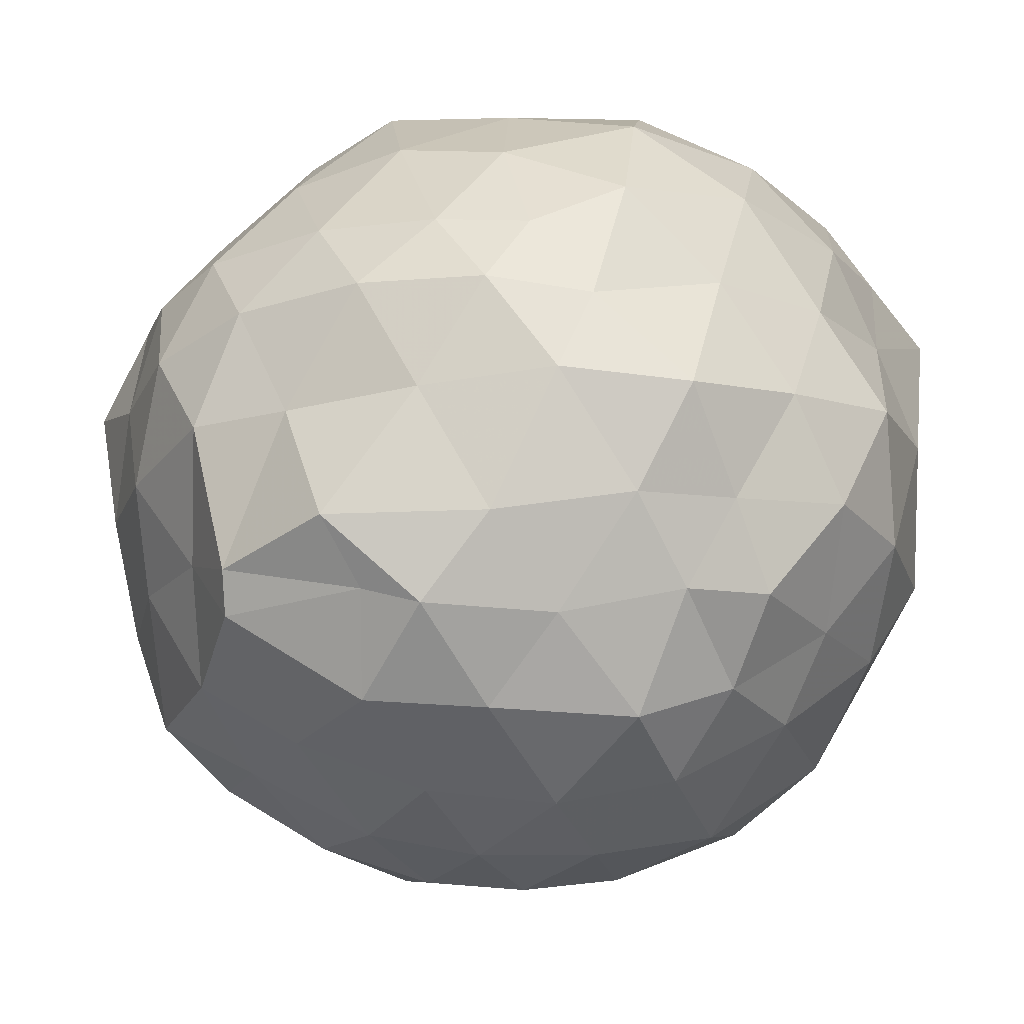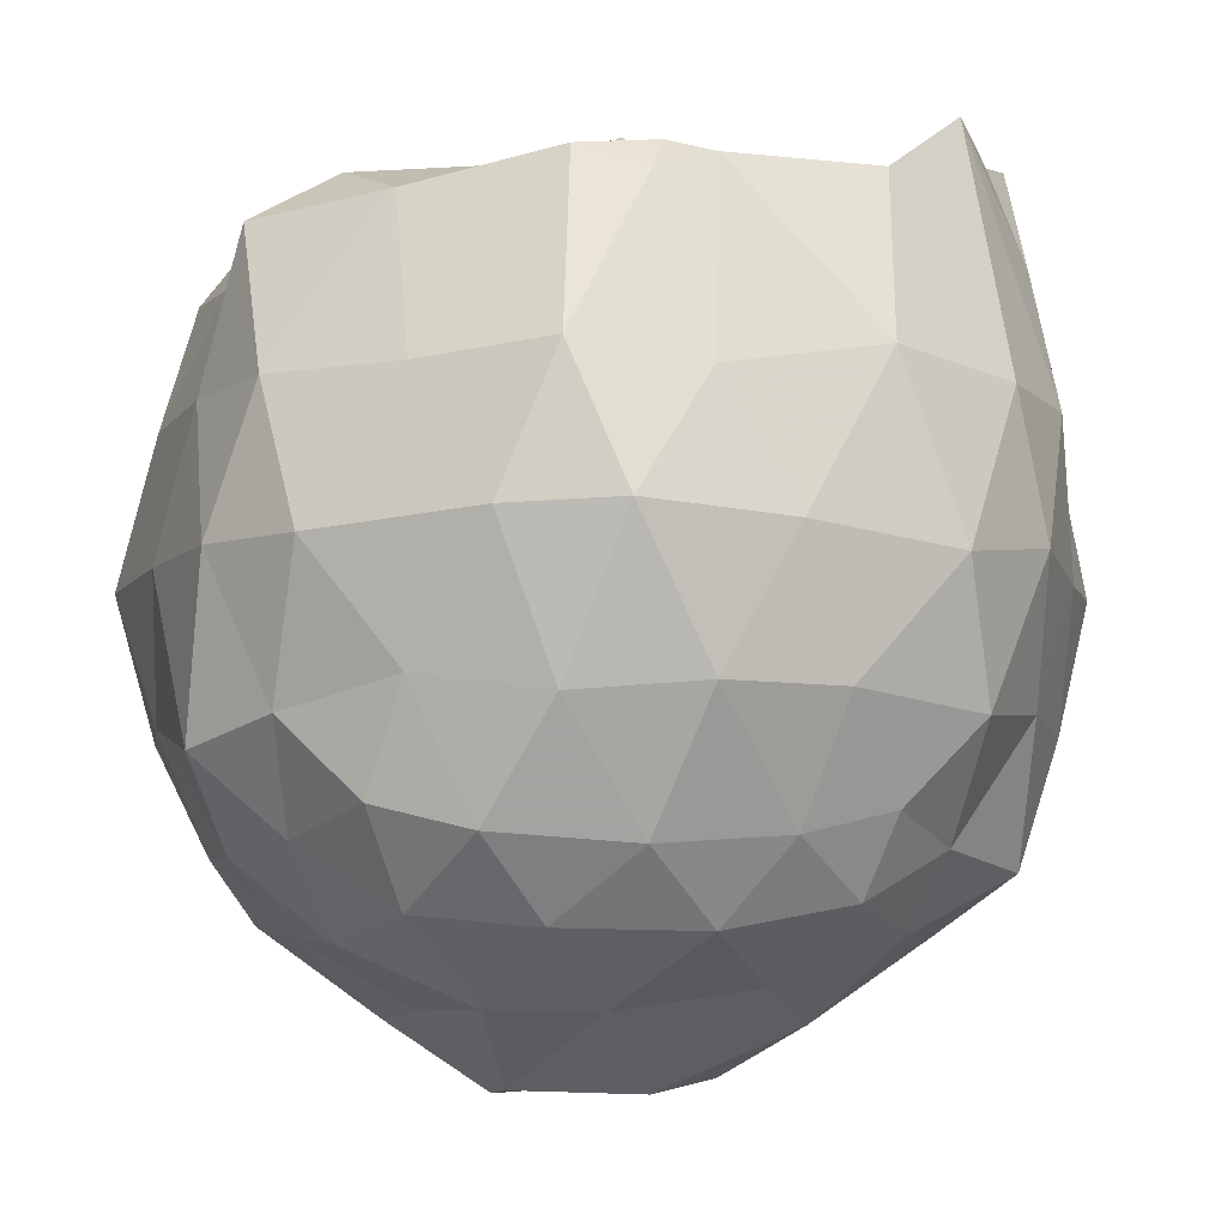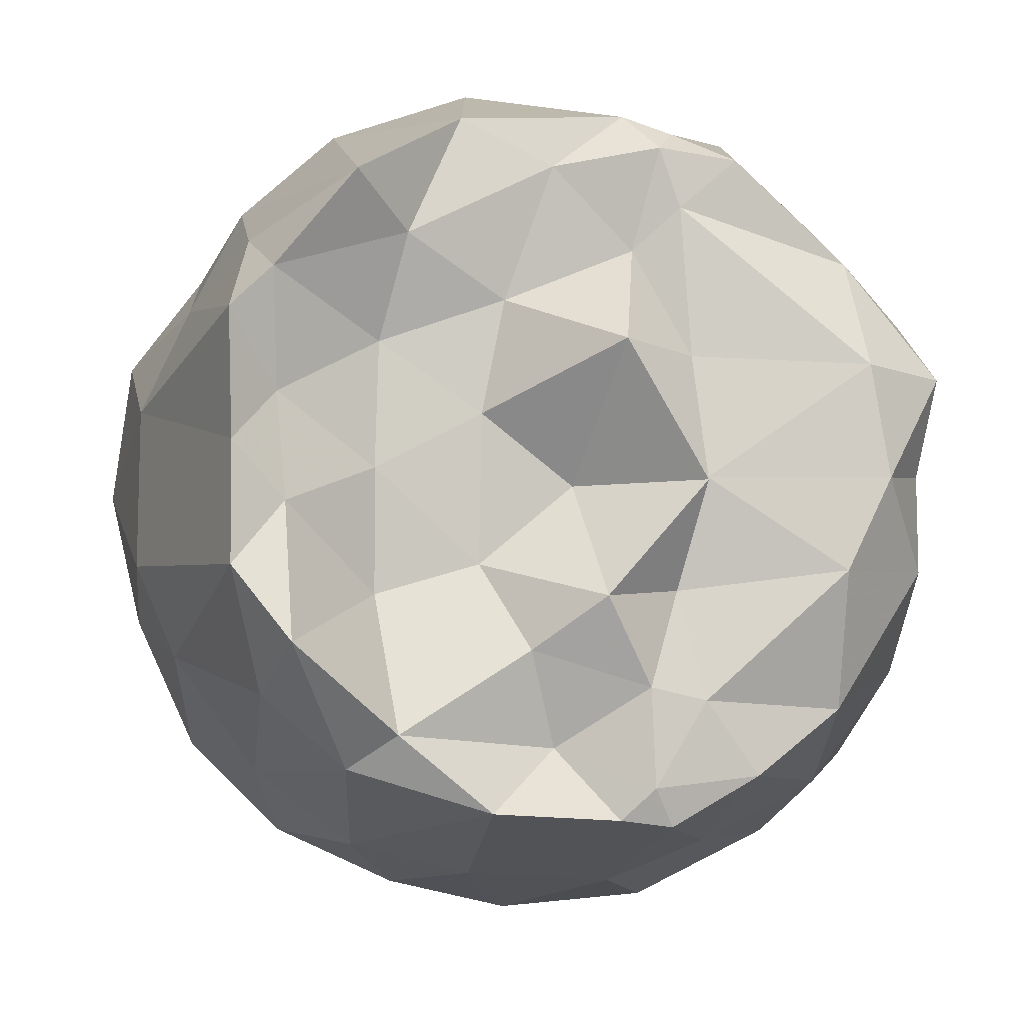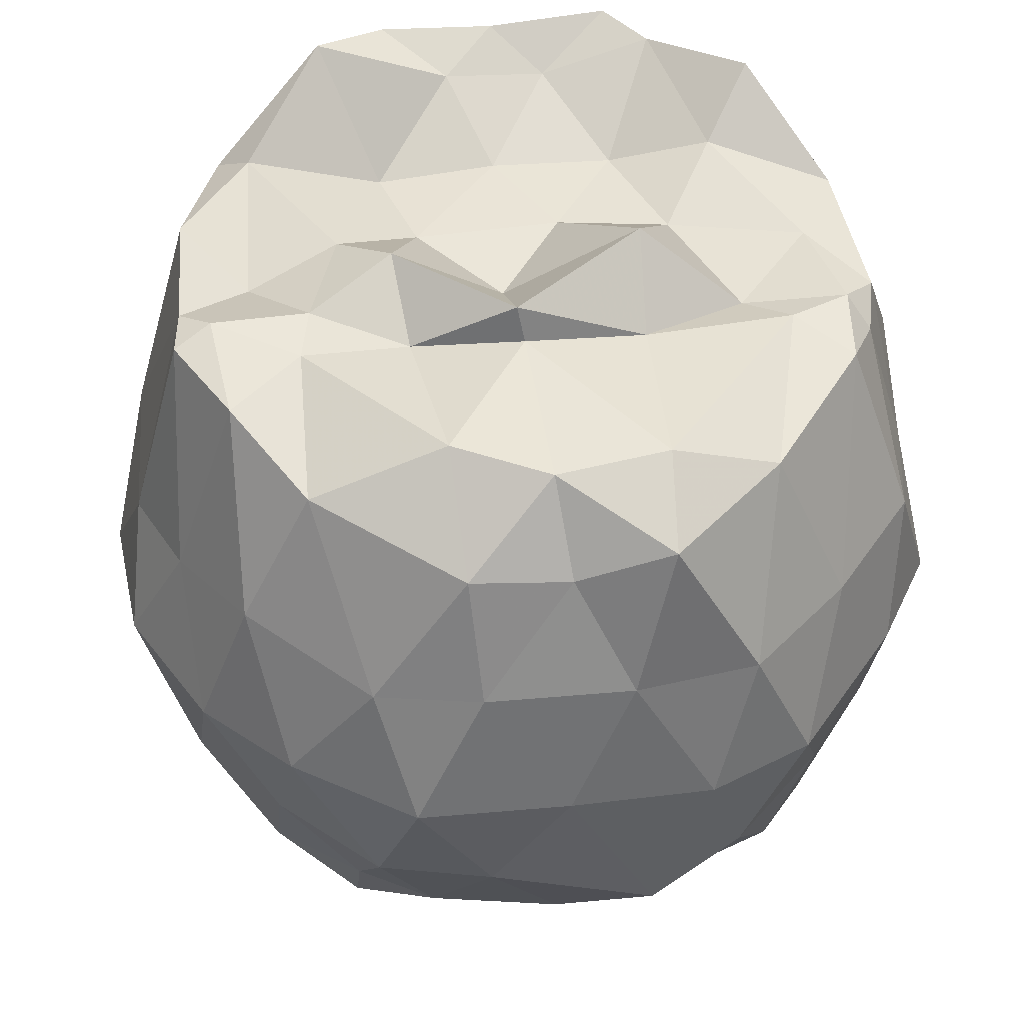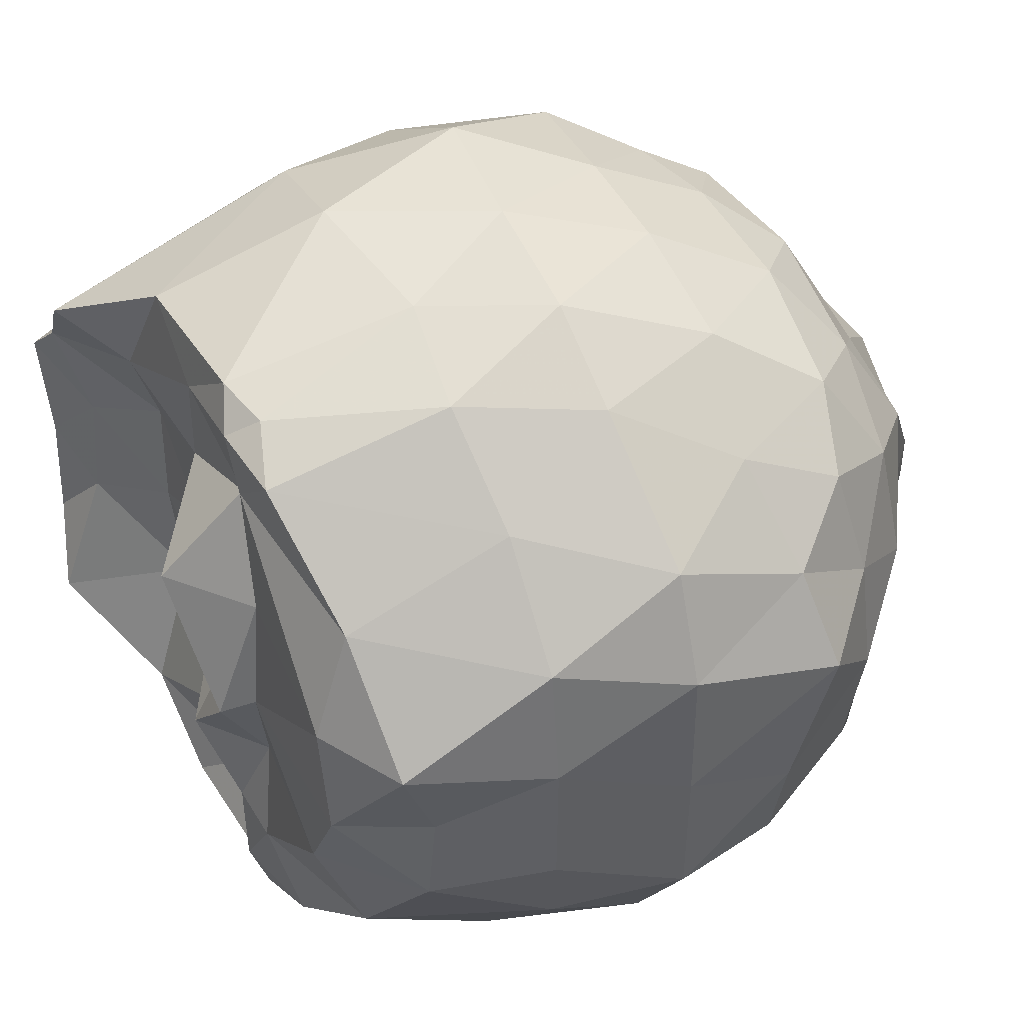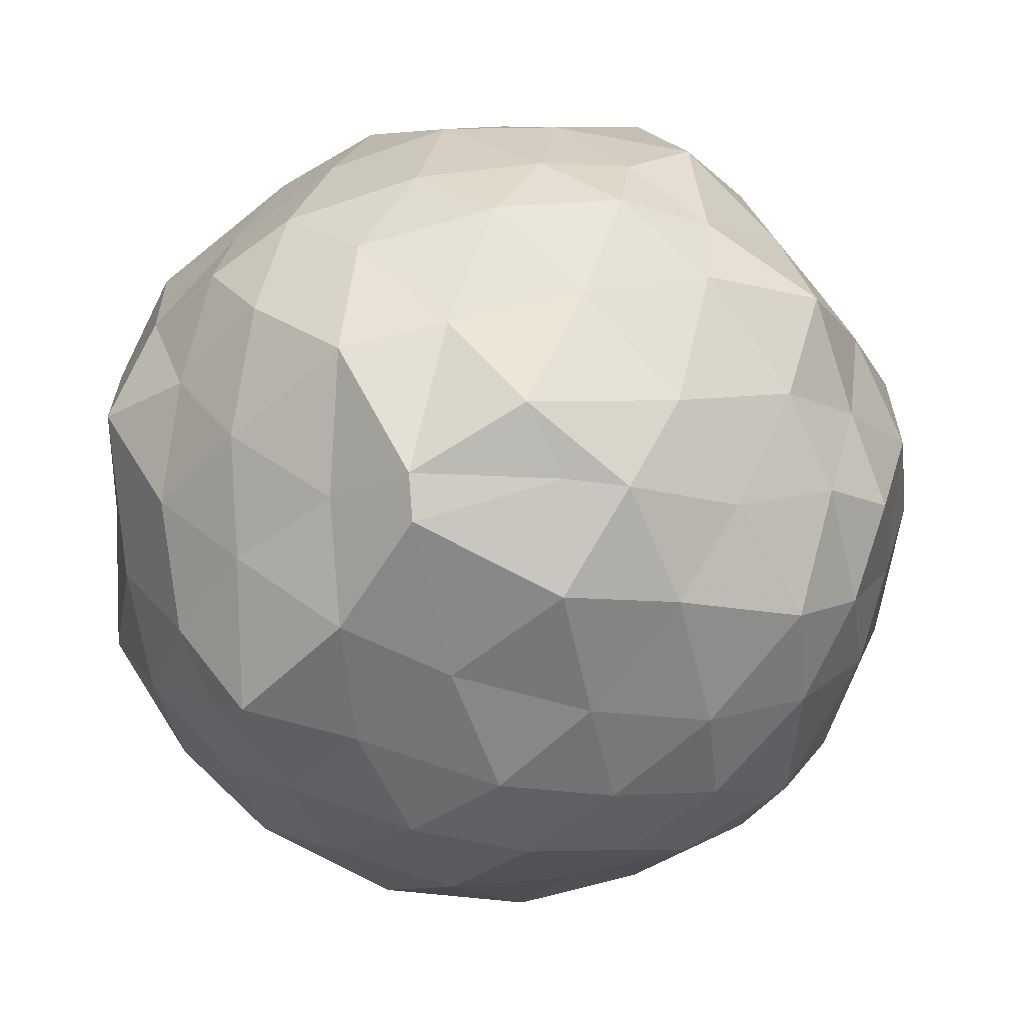
<metadata>
{"format":"obj","ext":"obj","renderer":"f3d","projection":"perspective","resolution":1024,"background":"white","views":[{"elev":13.2,"azim":-155.7,"up":"+Y"},{"elev":-8.7,"azim":157.7,"up":"+Z"},{"elev":-6.5,"azim":-9.7,"up":"+Y"},{"elev":43.8,"azim":83.1,"up":"+Z"},{"elev":44.2,"azim":64.1,"up":"+Y"},{"elev":-1.6,"azim":177.9,"up":"+Y"}]}
</metadata>
<code>
v -1.481 -0.04992 0.9259
v -1.575 0.01948 -0.8082
v -0.6168 0.003846 0.8093
v -0.5896 0.2266 0.8949
v -0.8221 0.4936 0.9196
v -1.1 0.7203 0.9788
v -1.244 0.7899 0.929
v -1.368 0.8165 0.965
v -1.751 0.7903 0.9855
v -2.009 0.6203 1.169
v -2.228 0.5067 0.8872
v -2.289 0.3024 1.167
v -2.279 0.01223 1.15
v -2.278 -0.2632 1.162
v -2.2 -0.538 1.013
v -2.006 -0.7012 0.9769
v -1.682 -0.8 1.036
v -1.388 -0.8147 1.009
v -1.269 -0.8291 1.008
v -1.063 -0.713 0.9921
v -0.8465 -0.557 0.9039
v -0.6209 -0.228 0.8279
v -0.5243 0.1361 0.542
v -0.5715 0.4234 0.5379
v -0.7933 0.6612 0.5342
v -1.03 0.8614 0.562
v -1.318 0.9156 0.52
v -1.68 0.9528 0.5833
v -2.002 0.8422 0.5553
v -2.223 0.6421 0.5531
v -2.345 0.4004 0.555
v -2.458 0.1508 0.5656
v -2.462 -0.2175 0.5664
v -2.367 -0.4284 0.5071
v -2.175 -0.6962 0.528
v -1.942 -0.8712 0.4824
v -1.665 -0.9393 0.5465
v -1.314 -0.9587 0.4942
v -1.082 -0.8635 0.5176
v -0.82 -0.719 0.5872
v -0.5977 -0.4477 0.5173
v -0.5317 -0.2053 0.5401
v -0.4905 0.3236 0.2141
v -0.6056 0.5685 0.2072
v -0.906 0.8235 0.2384
v -1.132 0.9582 0.2453
v -1.47 0.9784 0.2249
v -1.823 0.9718 0.1858
v -2.095 0.8013 0.2356
v -2.301 0.5411 0.2114
v -2.472 0.3085 0.223
v -2.514 -0.01405 0.1873
v -2.445 -0.3289 0.2413
v -2.31 -0.6249 0.2444
v -2.095 -0.8373 0.2526
v -1.814 -0.9652 0.2393
v -1.523 -1.031 0.2011
v -1.177 -0.999 0.2182
v -0.8584 -0.84 0.2319
v -0.6527 -0.6435 0.2442
v -0.4847 -0.3654 0.2188
v -0.4779 -0.01153 0.2198
v -0.6092 0.4236 -0.1196
v -0.7993 0.6444 -0.05887
v -1.042 0.8156 -0.1011
v -1.318 0.9178 -0.07886
v -1.595 0.9239 -0.07971
v -1.922 0.8597 -0.112
v -2.148 0.6423 -0.07774
v -2.341 0.3965 -0.0914
v -2.462 0.1402 -0.07112
v -2.422 -0.1796 -0.05605
v -2.345 -0.4013 -0.1137
v -2.162 -0.7132 -0.11
v -1.908 -0.869 -0.09484
v -1.631 -0.9332 -0.09542
v -1.339 -0.9528 -0.1219
v -1.044 -0.864 -0.08213
v -0.7999 -0.6807 -0.06261
v -0.602 -0.4547 -0.09315
v -0.5378 -0.1893 -0.0897
v -0.4998 0.1948 -0.1724
v -0.7614 0.5253 -0.2948
v -0.9445 0.6512 -0.3507
v -1.249 0.7515 -0.3732
v -1.543 0.7911 -0.3498
v -1.759 0.792 -0.2956
v -1.944 0.6461 -0.3554
v -2.199 0.4652 -0.3854
v -2.289 0.1952 -0.3372
v -2.371 -0.02404 -0.3266
v -2.295 -0.252 -0.3466
v -2.167 -0.4846 -0.3743
v -1.96 -0.705 -0.3546
v -1.748 -0.847 -0.3017
v -1.517 -0.844 -0.3602
v -1.238 -0.7906 -0.3836
v -0.9496 -0.6933 -0.3467
v -0.7625 -0.4982 -0.3011
v -0.6905 -0.3206 -0.3451
v -0.6483 -0.01961 -0.3632
v -0.691 0.2632 -0.3492
v -0.7448 -0.02398 1.013
v -0.7907 0.2405 1.016
v -1.238 0.5997 0.9946
v -1.287 0.7376 1.002
v -1.538 0.6842 0.9959
v -1.878 0.509 1.034
v -2.19 0.4006 1.139
v -2.175 0.1331 1.066
v -2.156 -0.1134 1.091
v -2.149 -0.4332 1.212
v -1.898 -0.6268 1.056
v -1.53 -0.6516 0.9506
v -1.313 -0.7426 1.042
v -1.192 -0.544 1.026
v -0.8531 -0.2425 1.025
v -1.183 -0.0343 1.024
v -1.212 0.2512 0.9907
v -1.344 0.5011 0.9531
v -1.646 0.373 0.9661
v -1.935 0.2705 0.9579
v -1.943 -0.02012 0.9606
v -1.939 -0.3059 0.9372
v -1.593 -0.4337 1.023
v -1.323 -0.5159 1.041
v -1.248 -0.2923 0.98
v -1.203 -0.04995 1.109
v -1.398 0.2598 1.156
v -1.697 0.1101 0.9582
v -1.701 -0.2348 0.9417
v -1.434 -0.315 1.108
v -0.874 0.426 -0.497
v -1.115 0.5672 -0.5237
v -1.43 0.6585 -0.5286
v -1.726 0.6865 -0.4707
v -1.926 0.5016 -0.5174
v -2.117 0.2308 -0.5088
v -2.222 0.007371 -0.4646
v -2.137 -0.2853 -0.5368
v -1.928 -0.5273 -0.5203
v -1.708 -0.704 -0.4749
v -1.441 -0.6764 -0.5272
v -1.114 -0.5694 -0.5132
v -0.8467 -0.503 -0.4741
v -0.8375 -0.1533 -0.5184
v -0.824 0.1279 -0.5395
v -1.073 0.3185 -0.6734
v -1.319 0.3778 -0.6755
v -1.63 0.4519 -0.6274
v -1.84 0.2014 -0.6933
v -1.981 -0.03273 -0.6363
v -1.84 -0.2532 -0.7041
v -1.645 -0.5005 -0.632
v -1.328 -0.4184 -0.6687
v -1.078 -0.3108 -0.6787
v -1.055 -0.01795 -0.6667
v -1.233 0.03103 -0.8286
v -1.49 0.1876 -0.8374
v -1.72 0.002611 -0.8028
v -1.573 -0.2421 -0.8043
v -1.24 -0.0768 -0.8346
f 3 23 4
f 4 23 24
f 4 24 5
f 5 24 25
f 5 25 6
f 6 25 26
f 6 26 7
f 7 26 27
f 7 27 8
f 8 27 28
f 8 28 9
f 9 28 29
f 9 29 10
f 10 29 30
f 10 30 11
f 11 30 31
f 11 31 12
f 12 31 32
f 12 32 13
f 13 32 33
f 13 33 14
f 14 33 34
f 14 34 15
f 15 34 35
f 15 35 16
f 16 35 36
f 16 36 17
f 17 36 37
f 17 37 18
f 18 37 38
f 18 38 19
f 19 38 39
f 19 39 20
f 20 39 40
f 20 40 21
f 21 40 41
f 21 41 22
f 22 41 42
f 22 42 3
f 3 42 23
f 23 43 24
f 24 43 44
f 24 44 25
f 25 44 45
f 25 45 26
f 26 45 46
f 26 46 27
f 27 46 47
f 27 47 28
f 28 47 48
f 28 48 29
f 29 48 49
f 29 49 30
f 30 49 50
f 30 50 31
f 31 50 51
f 31 51 32
f 32 51 52
f 32 52 33
f 33 52 53
f 33 53 34
f 34 53 54
f 34 54 35
f 35 54 55
f 35 55 36
f 36 55 56
f 36 56 37
f 37 56 57
f 37 57 38
f 38 57 58
f 38 58 39
f 39 58 59
f 39 59 40
f 40 59 60
f 40 60 41
f 41 60 61
f 41 61 42
f 42 61 62
f 42 62 23
f 23 62 43
f 43 63 44
f 44 63 64
f 44 64 45
f 45 64 65
f 45 65 46
f 46 65 66
f 46 66 47
f 47 66 67
f 47 67 48
f 48 67 68
f 48 68 49
f 49 68 69
f 49 69 50
f 50 69 70
f 50 70 51
f 51 70 71
f 51 71 52
f 52 71 72
f 52 72 53
f 53 72 73
f 53 73 54
f 54 73 74
f 54 74 55
f 55 74 75
f 55 75 56
f 56 75 76
f 56 76 57
f 57 76 77
f 57 77 58
f 58 77 78
f 58 78 59
f 59 78 79
f 59 79 60
f 60 79 80
f 60 80 61
f 61 80 81
f 61 81 62
f 62 81 82
f 62 82 43
f 43 82 63
f 63 83 64
f 64 83 84
f 64 84 65
f 65 84 85
f 65 85 66
f 66 85 86
f 66 86 67
f 67 86 87
f 67 87 68
f 68 87 88
f 68 88 69
f 69 88 89
f 69 89 70
f 70 89 90
f 70 90 71
f 71 90 91
f 71 91 72
f 72 91 92
f 72 92 73
f 73 92 93
f 73 93 74
f 74 93 94
f 74 94 75
f 75 94 95
f 75 95 76
f 76 95 96
f 76 96 77
f 77 96 97
f 77 97 78
f 78 97 98
f 78 98 79
f 79 98 99
f 79 99 80
f 80 99 100
f 80 100 81
f 81 100 101
f 81 101 82
f 82 101 102
f 82 102 63
f 63 102 83
f 103 104 118
f 104 119 118
f 104 105 119
f 105 120 119
f 105 106 120
f 106 107 120
f 107 121 120
f 107 108 121
f 108 122 121
f 108 109 122
f 109 110 122
f 110 123 122
f 110 111 123
f 111 124 123
f 111 112 124
f 112 113 124
f 113 125 124
f 113 114 125
f 114 126 125
f 114 115 126
f 115 116 126
f 116 127 126
f 116 117 127
f 117 118 127
f 117 103 118
f 118 119 128
f 119 129 128
f 119 120 129
f 120 121 129
f 121 130 129
f 121 122 130
f 122 123 130
f 123 131 130
f 123 124 131
f 124 125 131
f 125 132 131
f 125 126 132
f 126 127 132
f 127 128 132
f 127 118 128
f 133 148 134
f 134 148 149
f 134 149 135
f 135 149 150
f 135 150 136
f 136 150 137
f 137 150 151
f 137 151 138
f 138 151 152
f 138 152 139
f 139 152 140
f 140 152 153
f 140 153 141
f 141 153 154
f 141 154 142
f 142 154 143
f 143 154 155
f 143 155 144
f 144 155 156
f 144 156 145
f 145 156 146
f 146 156 157
f 146 157 147
f 147 157 148
f 147 148 133
f 148 158 149
f 149 158 159
f 149 159 150
f 150 159 151
f 151 159 160
f 151 160 152
f 152 160 153
f 153 160 161
f 153 161 154
f 154 161 155
f 155 161 162
f 155 162 156
f 156 162 157
f 157 162 158
f 157 158 148
f 3 4 103
f 103 4 104
f 4 5 104
f 104 5 105
f 5 6 105
f 105 6 106
f 6 7 106
f 7 8 106
f 106 8 107
f 8 9 107
f 107 9 108
f 9 10 108
f 108 10 109
f 10 11 109
f 11 12 109
f 109 12 110
f 12 13 110
f 110 13 111
f 13 14 111
f 111 14 112
f 14 15 112
f 15 16 112
f 112 16 113
f 16 17 113
f 113 17 114
f 17 18 114
f 114 18 115
f 18 19 115
f 19 20 115
f 115 20 116
f 20 21 116
f 116 21 117
f 21 22 117
f 117 22 103
f 22 3 103
f 83 133 84
f 84 133 134
f 84 134 85
f 85 134 135
f 85 135 86
f 86 135 136
f 86 136 87
f 87 136 88
f 88 136 137
f 88 137 89
f 89 137 138
f 89 138 90
f 90 138 139
f 90 139 91
f 91 139 92
f 92 139 140
f 92 140 93
f 93 140 141
f 93 141 94
f 94 141 142
f 94 142 95
f 95 142 96
f 96 142 143
f 96 143 97
f 97 143 144
f 97 144 98
f 98 144 145
f 98 145 99
f 99 145 100
f 100 145 146
f 100 146 101
f 101 146 147
f 101 147 102
f 102 147 133
f 102 133 83
f 128 129 1
f 129 130 1
f 130 131 1
f 131 132 1
f 132 128 1
f 159 158 2
f 160 159 2
f 161 160 2
f 162 161 2
f 158 162 2

</code>
